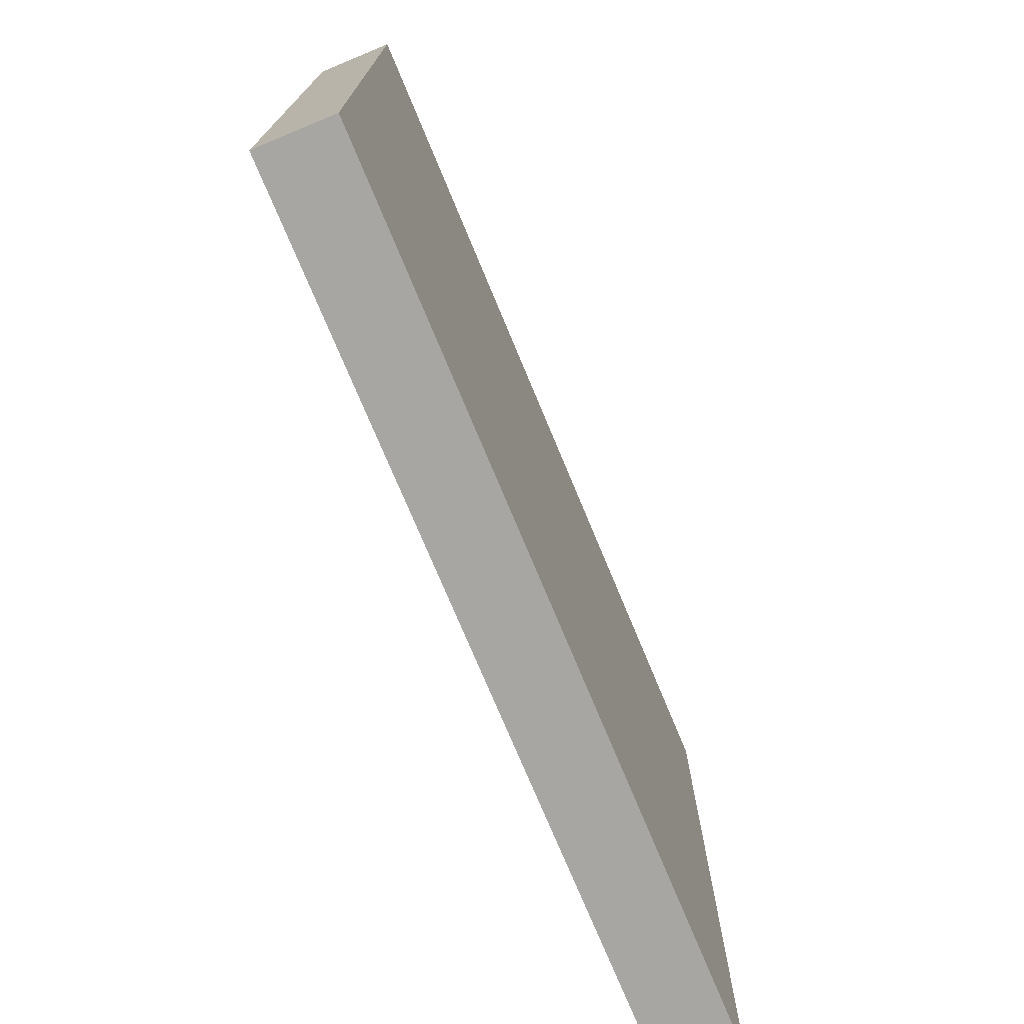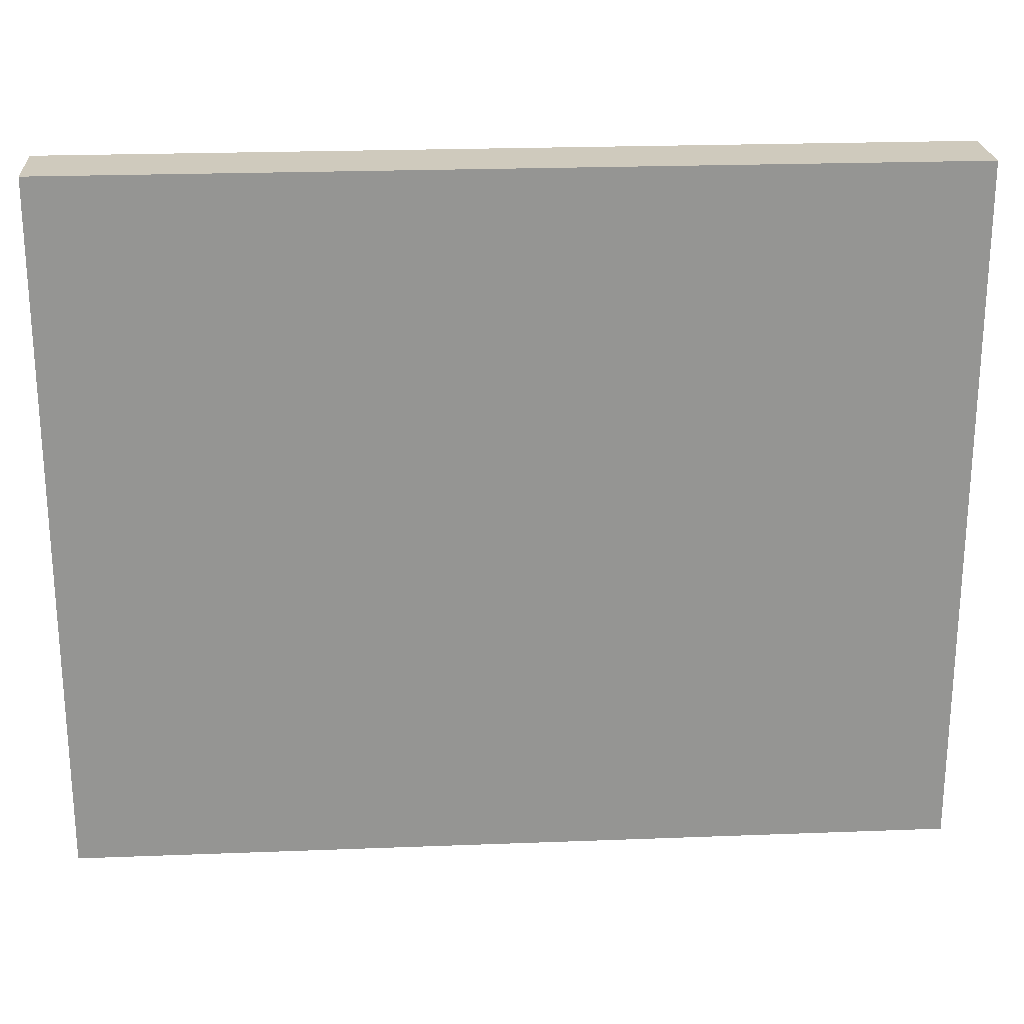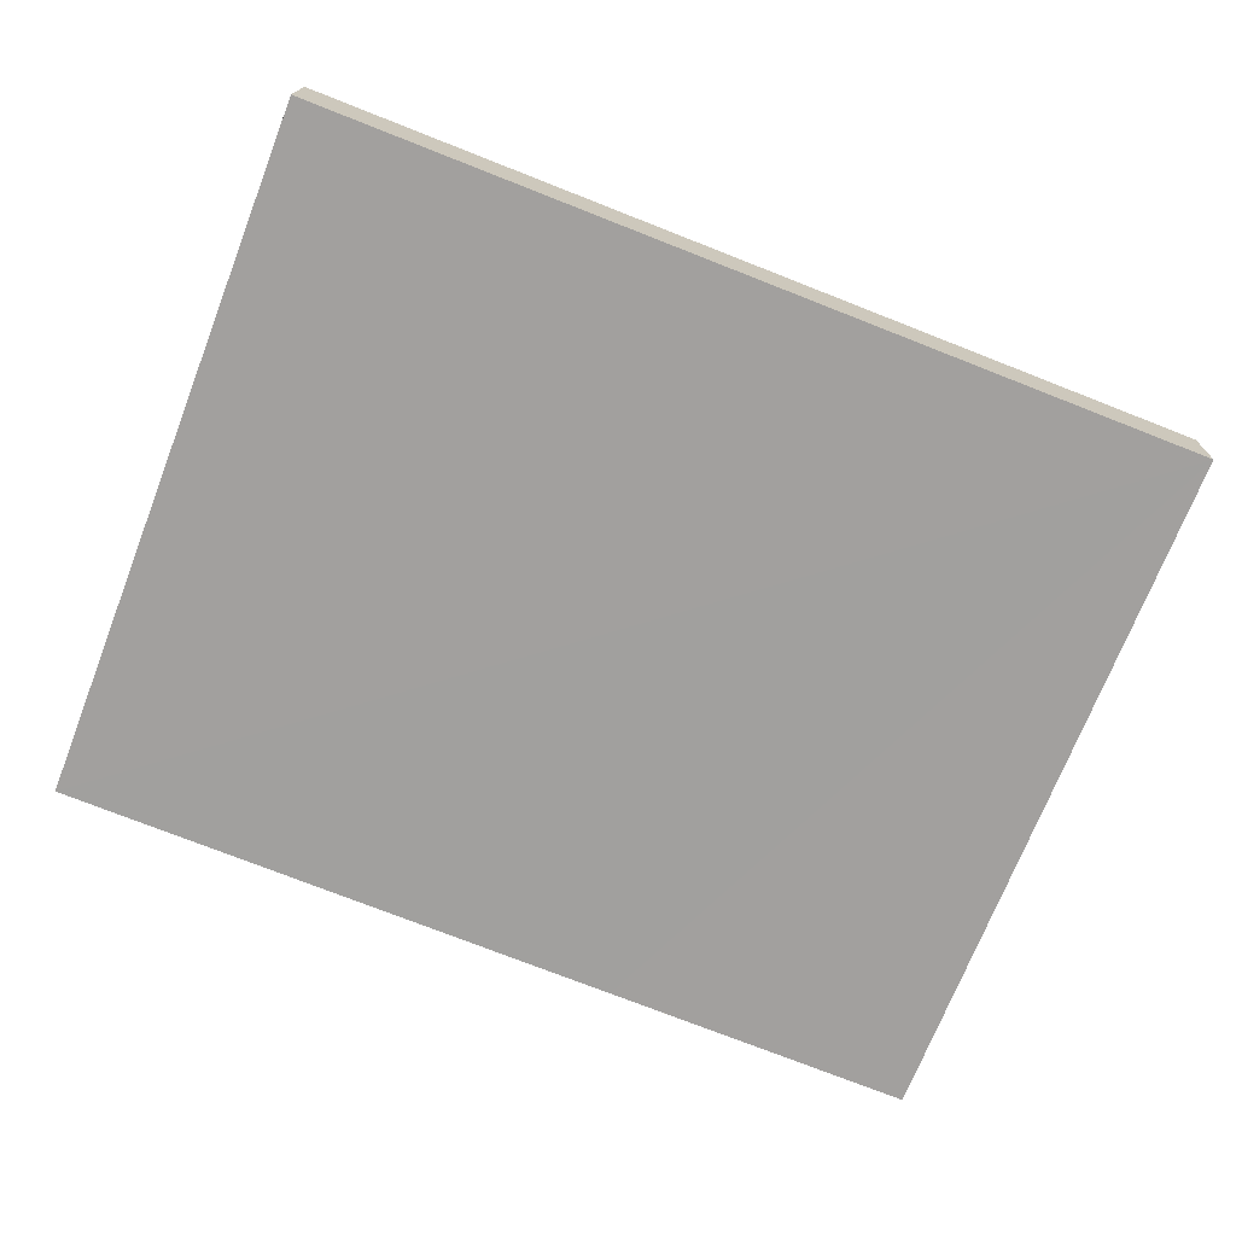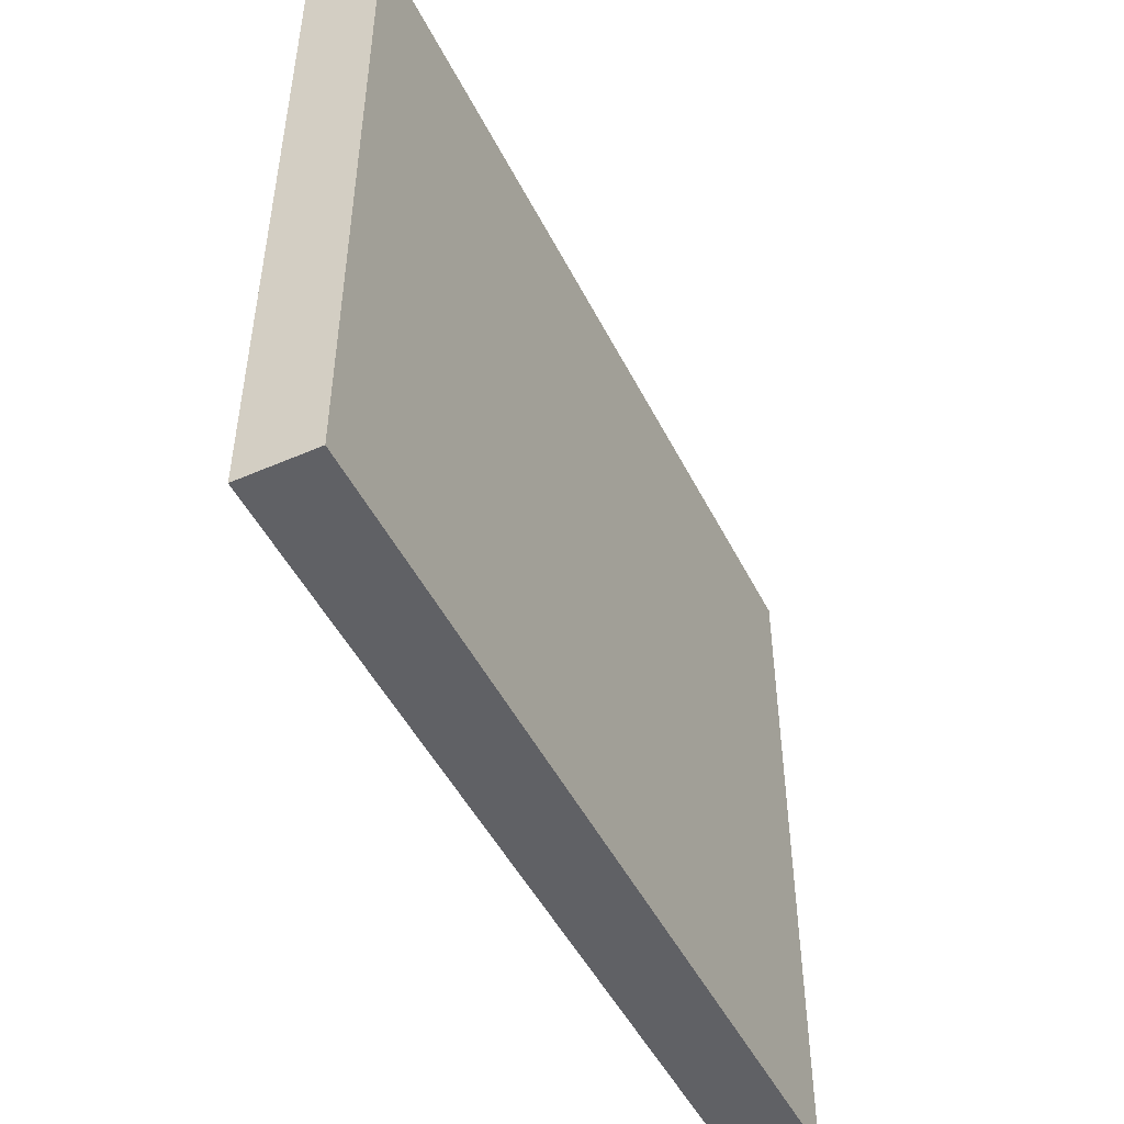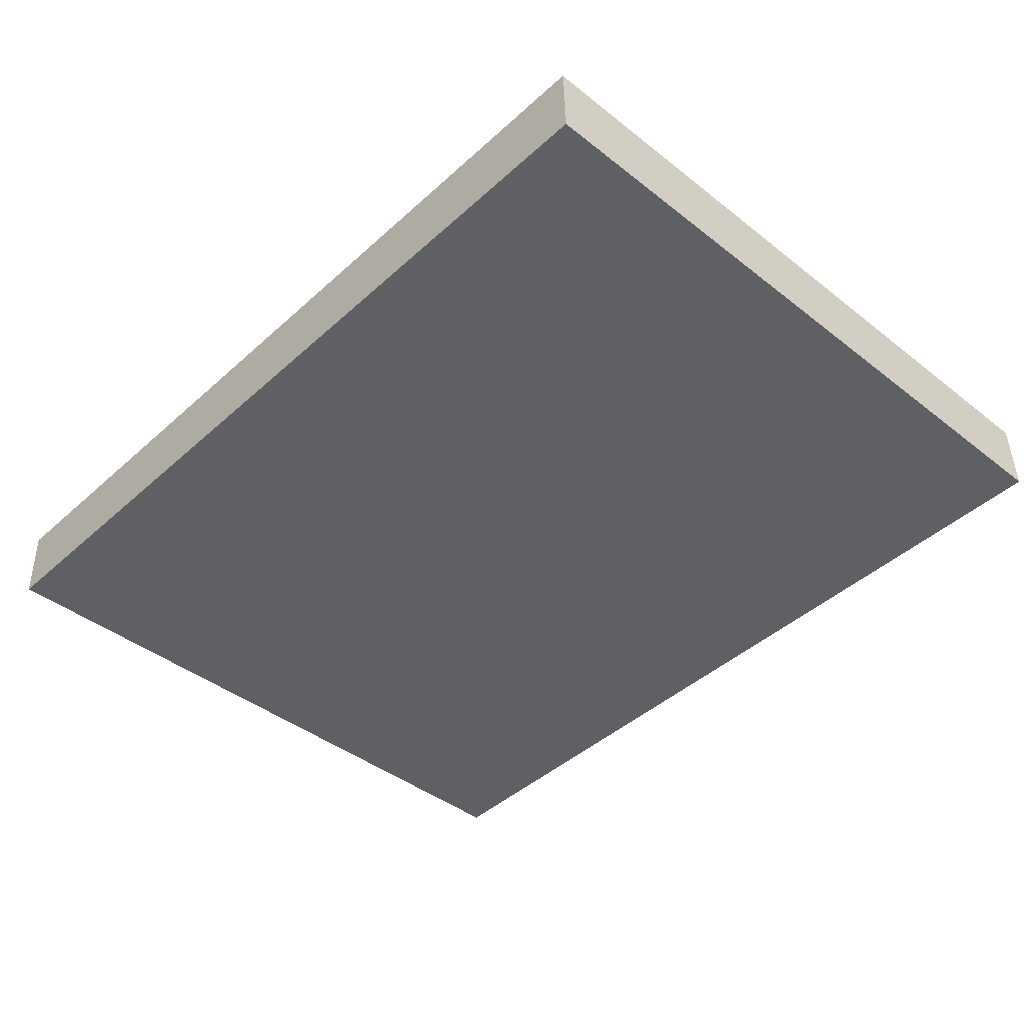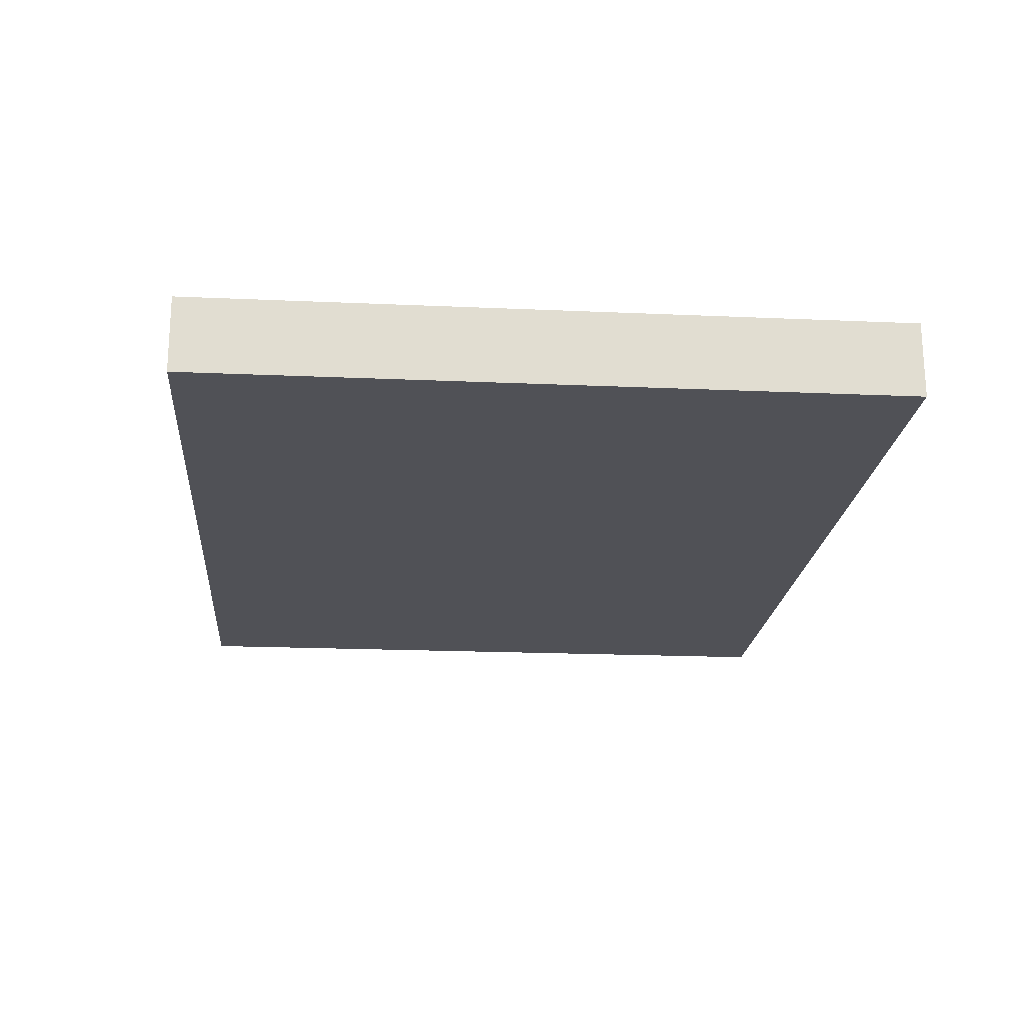
<metadata>
{"format":"obj","ext":"obj","renderer":"f3d","projection":"perspective","resolution":1024,"background":"white","views":[{"elev":-74.0,"azim":-65.8,"up":"+Y"},{"elev":23.0,"azim":-2.1,"up":"+Y"},{"elev":-71.5,"azim":-21.3,"up":"+Z"},{"elev":-48.7,"azim":-62.4,"up":"+Y"},{"elev":-41.6,"azim":-133.5,"up":"+Z"},{"elev":-18.7,"azim":-94.9,"up":"+Z"}]}
</metadata>
<code>
v  0.021 6.554 0.707
v  5.321 6.554 -0.154
v  0 6.554 4.013e-16
v  8.244 6.554 0.469
v  6.513 6.554 -0.189
v  8.223 6.554 -0.239
v  8.244 -2.872e-17 0.469
v  8.223 1.463e-17 -0.239
v  5.321 9.43e-18 -0.154
v  0 0 0
v  6.513 1.157e-17 -0.189
v  0.021 -4.329e-17 0.707
g defaultobject
f 1 2 3
f 2 1 4
f 2 4 5
f 5 4 6
f 7 6 4
f 6 7 8
f 8 5 6
f 5 8 2
f 2 8 3
f 3 8 9
f 3 9 10
f 9 8 11
f 10 1 3
f 1 10 12
f 12 4 1
f 4 12 7
f 12 8 7
f 8 12 11
f 11 12 9
f 9 12 10

</code>
